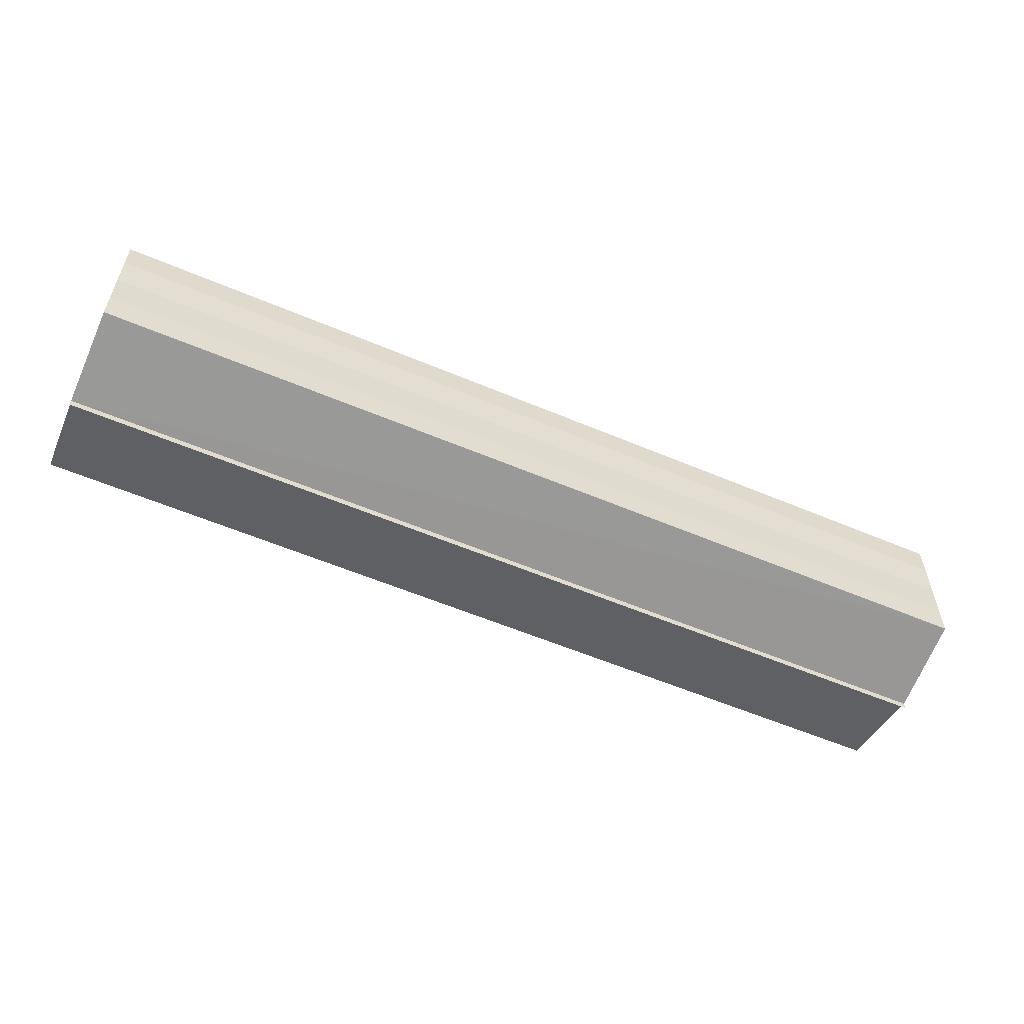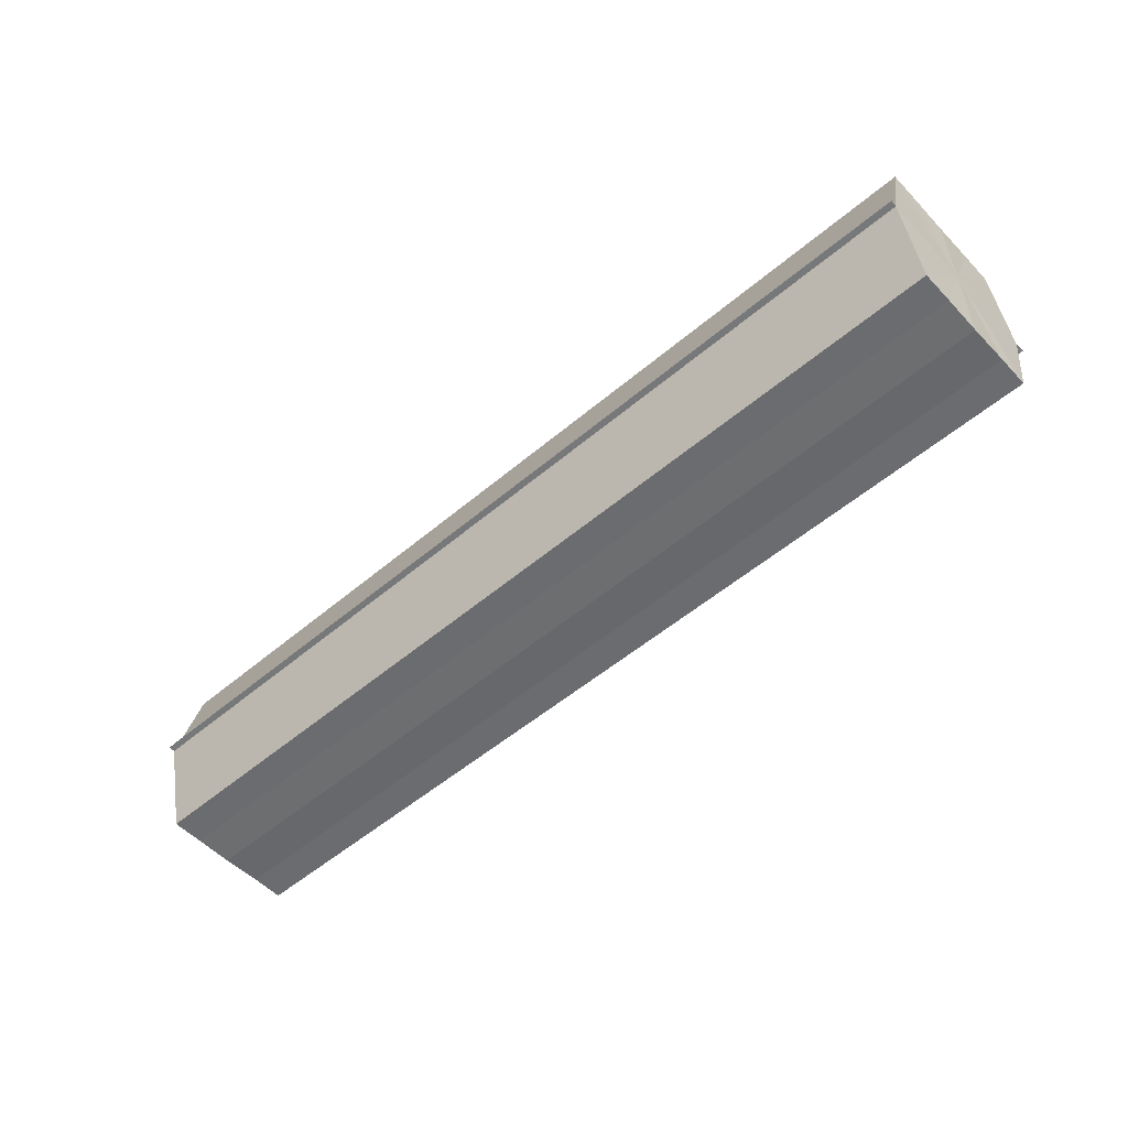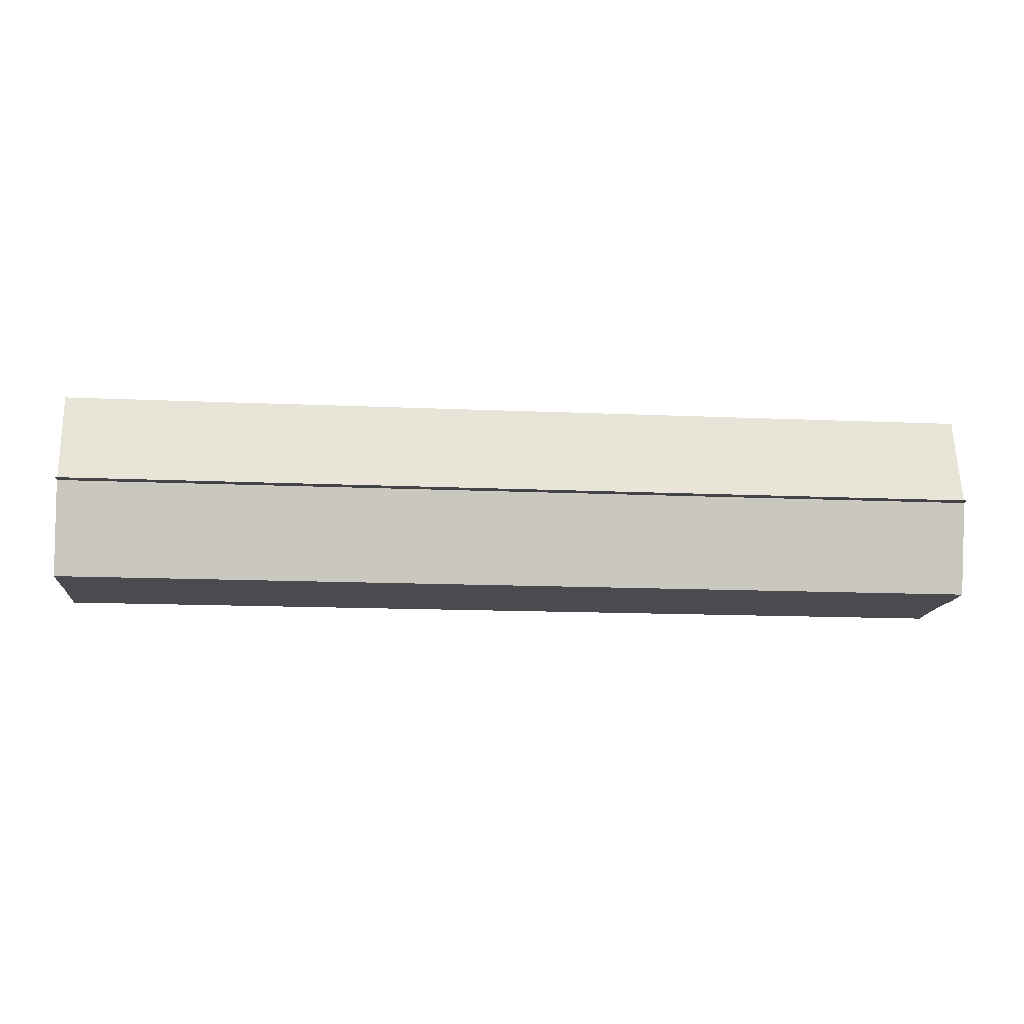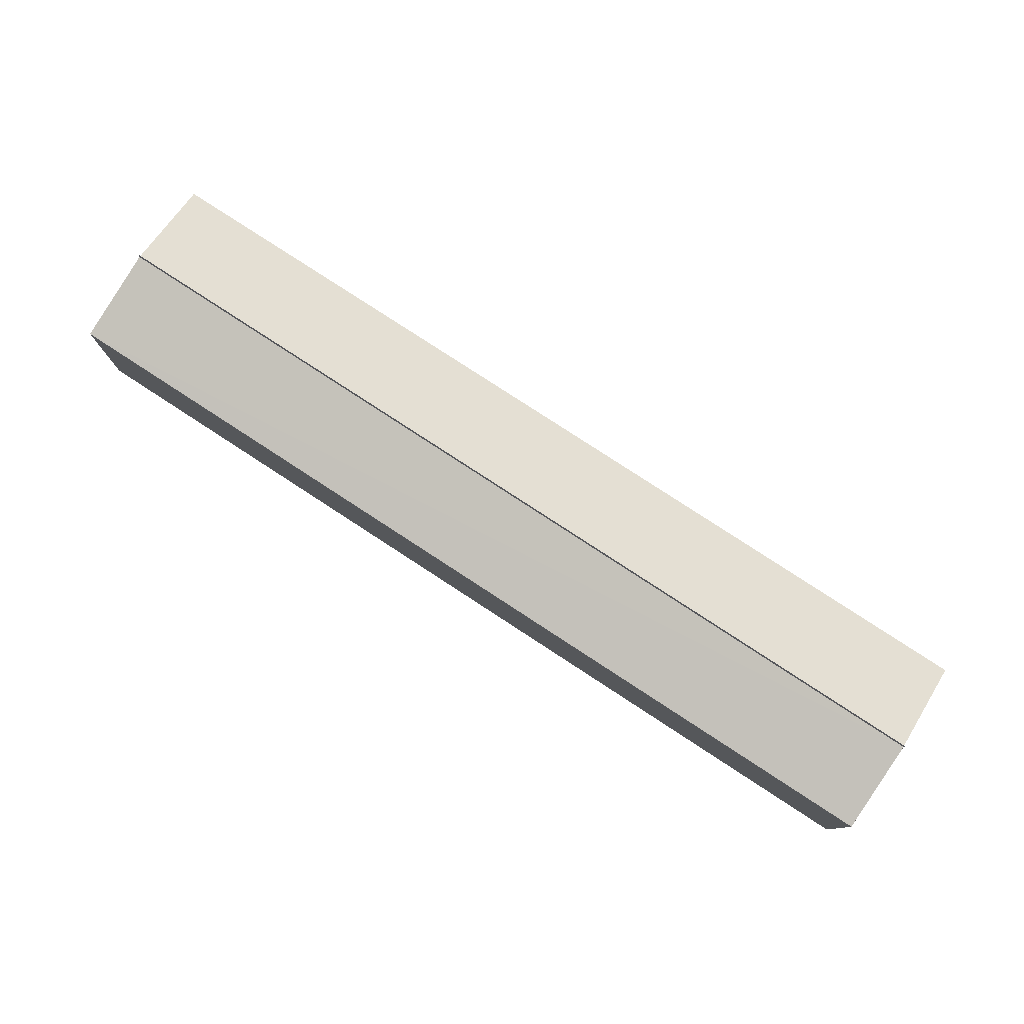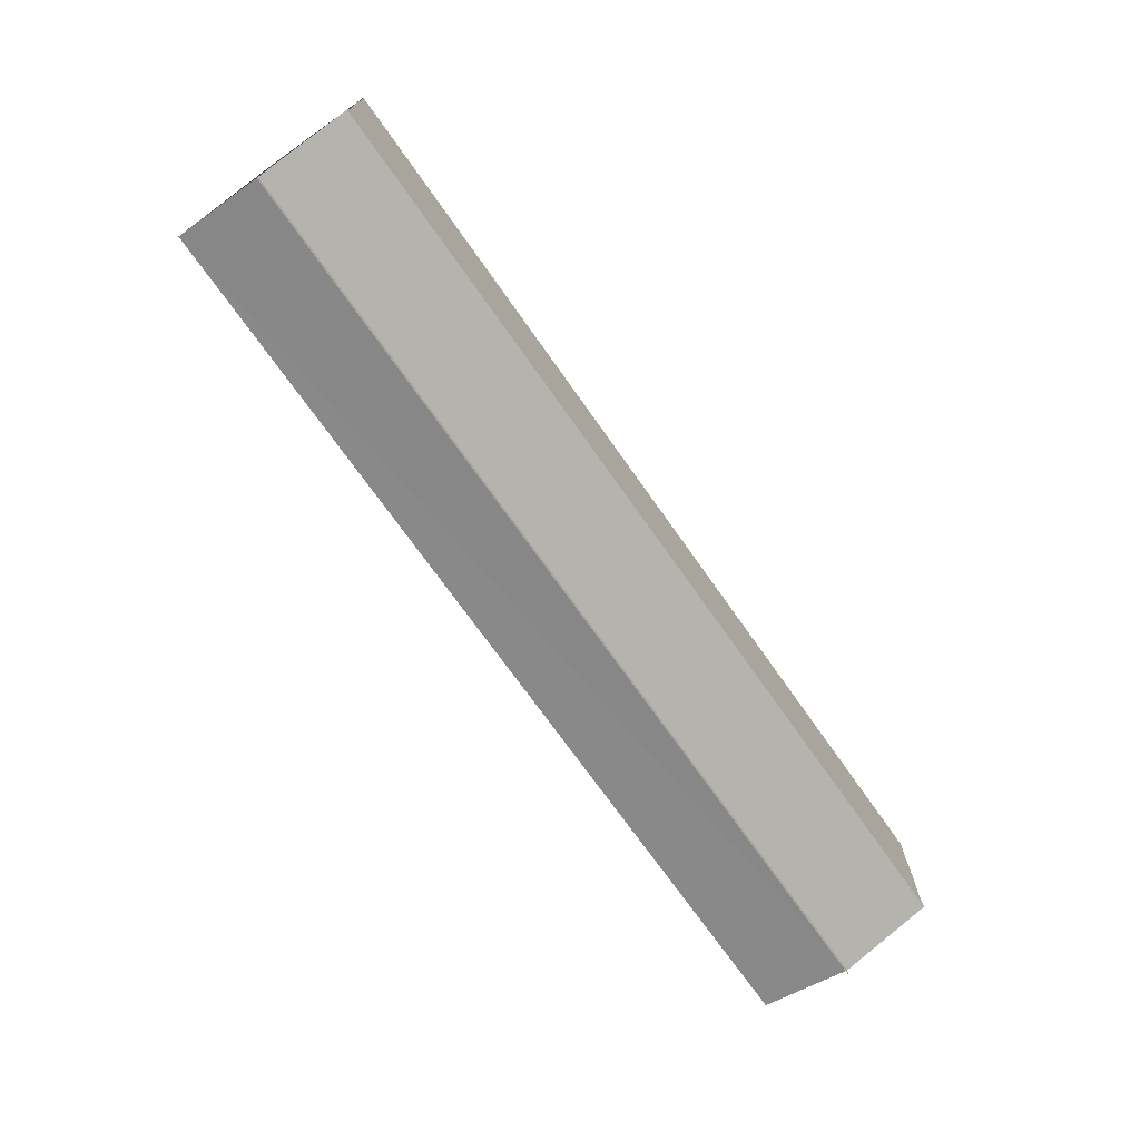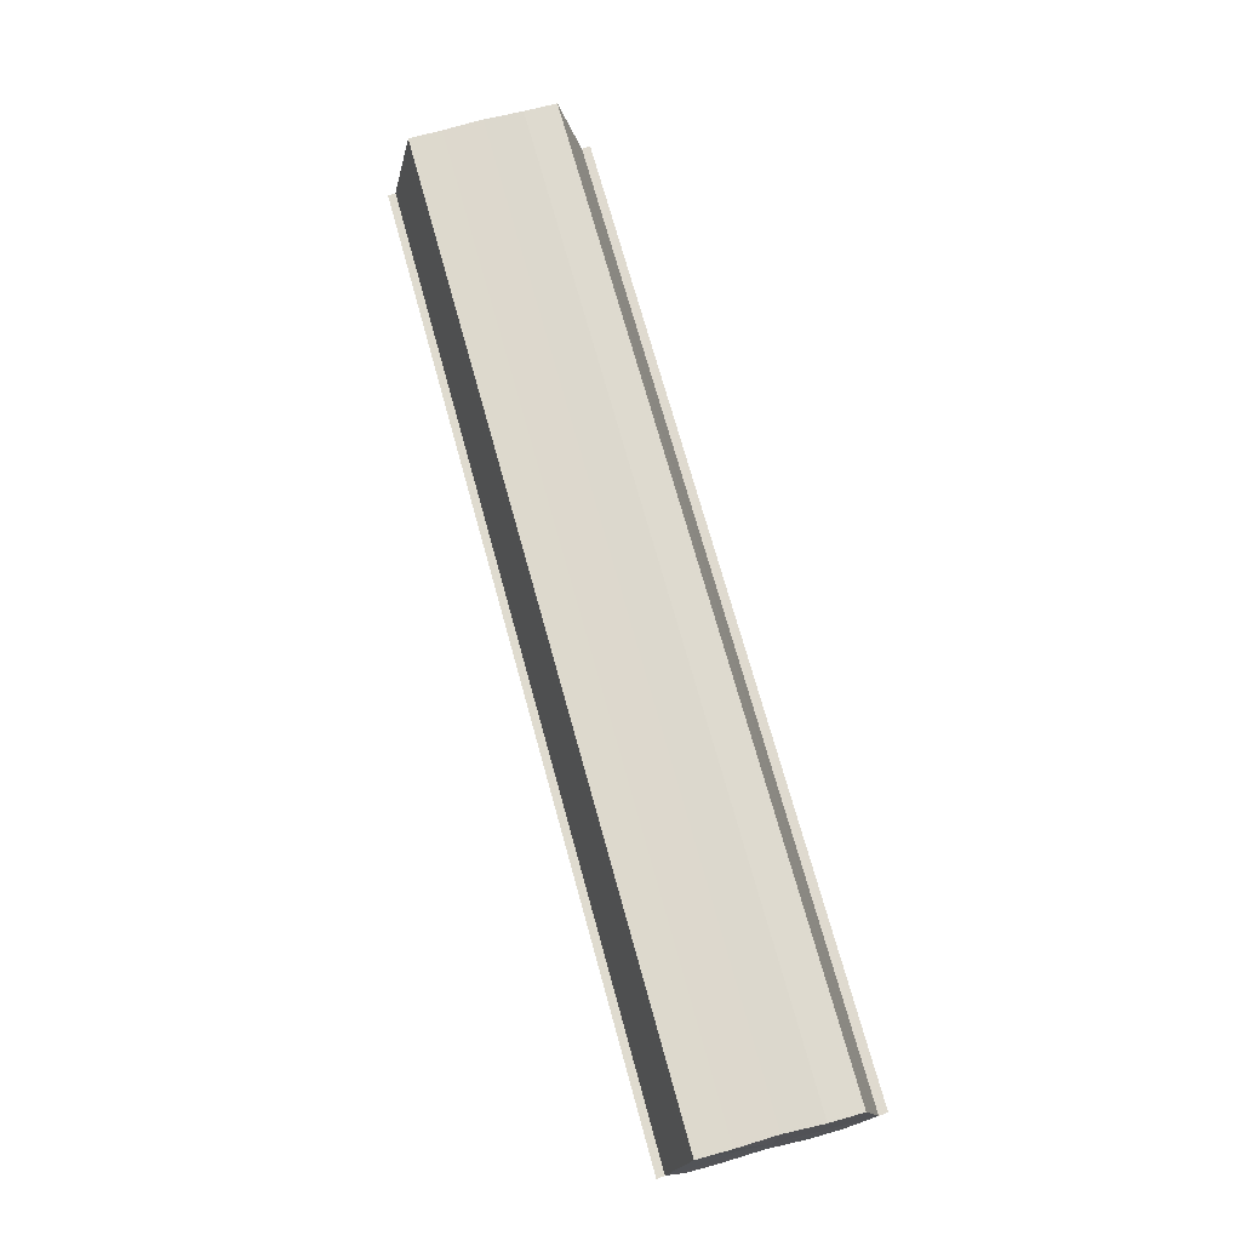
<metadata>
{"format":"obj","ext":"obj","renderer":"f3d","projection":"perspective","resolution":1024,"background":"white","views":[{"elev":-56.3,"azim":-24.0,"up":"+Z"},{"elev":-53.4,"azim":-137.9,"up":"+Y"},{"elev":-14.1,"azim":-5.6,"up":"+Y"},{"elev":78.6,"azim":33.2,"up":"+Z"},{"elev":-72.4,"azim":125.3,"up":"+Z"},{"elev":71.9,"azim":-105.5,"up":"+Y"}]}
</metadata>
<code>
o 2715
v 2226 1871 17.92
v 2226 1871 17.91
v 2226 1871 17.92
v 2226 1871 17.91
v 2226 1871 17.91
v 2226 1871 17.92
v 2226 1871 17.92
v 2226 1871 17.91
v 2226 1871 17.91
v 2226 1871 17.92
v 2226 1871 17.92
v 2226 1871 17.9
v 2226 1871 17.9
v 2226 1871 17.92
v 2226 1871 17.92
v 2226 1871 17.93
v 2226 1871 17.93
v 2226 1871 17.93
v 2226 1871 17.92
v 2226 1871 17.92
v 2226 1871 17.92
v 2226 1871 17.92
v 2226 1871 17.92
v 2226 1871 17.92
v 2226 1871 17.91
v 2226 1871 17.91
v 2226 1871 17.91
v 2226 1871 17.91
v 2226 1871 17.91
v 2226 1871 17.91
v 2226 1871 17.92
v 2226 1871 17.91
v 2226 1871 17.91
v 2226 1871 17.91
v 2226 1871 17.92
v 2226 1871 17.91
v 2226 1871 17.92
v 2226 1871 17.92
v 2226 1871 17.92
v 2226 1871 17.92
v 2226 1871 17.92
v 2226 1871 17.92
v 2226 1871 17.92
v 2226 1871 17.92
v 2226 1871 17.93
v 2226 1871 17.92
v 2226 1871 17.92
v 2226 1871 17.93
v 2226 1871 17.92
v 2226 1871 17.92
v 2226 1871 17.92
v 2226 1871 17.92
v 2226 1871 17.92
v 2226 1871 17.91
v 2226 1871 17.92
v 2226 1871 17.92
v 2226 1871 17.92
v 2226 1871 17.91
v 2226 1871 17.91
v 2226 1871 17.92
v 2226 1871 17.92
v 2226 1871 17.91
v 2226 1871 17.91
v 2226 1871 17.91
v 2226 1871 17.91
v 2226 1871 17.91
v 2226 1871 17.91
v 2226 1871 17.91
v 2226 1871 17.9
v 2226 1871 17.9
v 2226 1871 17.9
v 2226 1871 17.92
v 2226 1871 17.92
v 2226 1871 17.91
v 2226 1871 17.92
v 2226 1871 17.91
v 2226 1871 17.92
v 2226 1871 17.91
v 2226 1871 17.92
v 2226 1871 17.91
v 2226 1871 17.92
v 2226 1871 17.91
v 2226 1871 17.92
v 2226 1871 17.92
f 1 2 3
f 2 4 5
f 6 1 7
f 4 8 9
f 10 6 11
f 12 8 13
f 14 10 15
f 14 16 15
f 15 17 18
f 15 19 20
f 20 21 22
f 22 23 24
f 24 25 26
f 26 27 28
f 28 29 30
f 13 29 30
f 31 32 29
f 31 33 32
f 31 29 34
f 31 35 33
f 31 34 36
f 31 37 35
f 31 36 38
f 31 39 37
f 31 38 40
f 31 40 41
f 31 42 39
f 31 41 42
f 43 42 44
f 45 42 44
f 46 47 43
f 48 49 45
f 50 51 46
f 52 49 53
f 54 55 50
f 56 52 57
f 58 59 54
f 60 56 61
f 62 60 63
f 64 62 65
f 66 67 58
f 68 64 66
f 68 69 66
f 66 70 71
f 72 73 74
f 72 75 73
f 72 74 76
f 72 77 75
f 72 76 78
f 72 79 77
f 72 78 80
f 72 81 79
f 72 80 82
f 72 83 81
f 72 82 84
f 72 84 83

</code>
